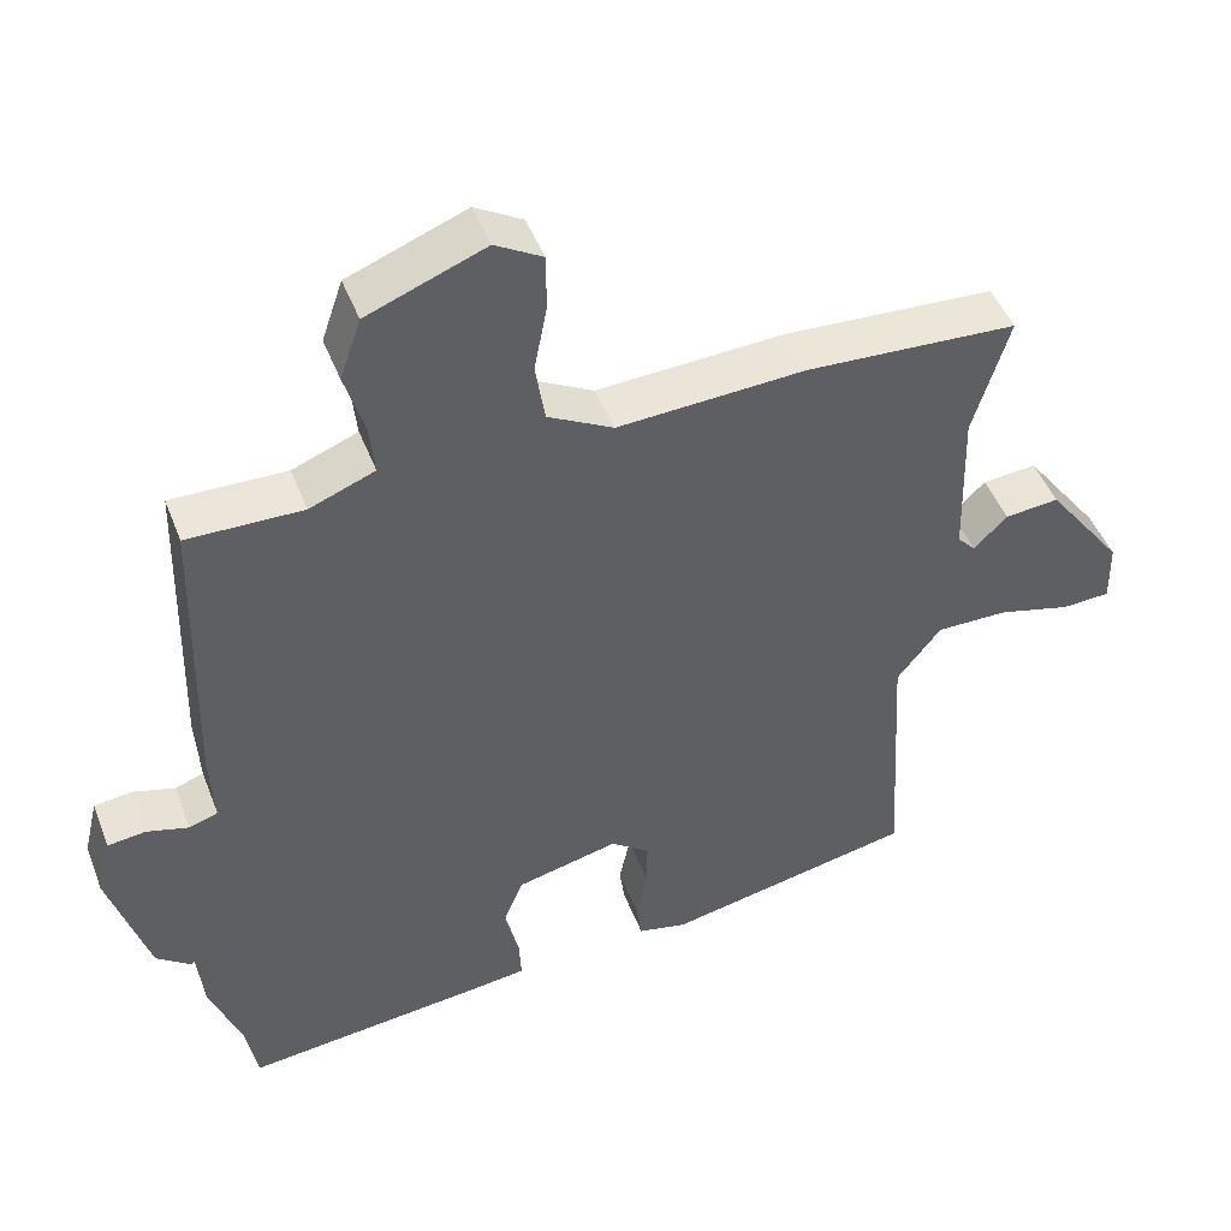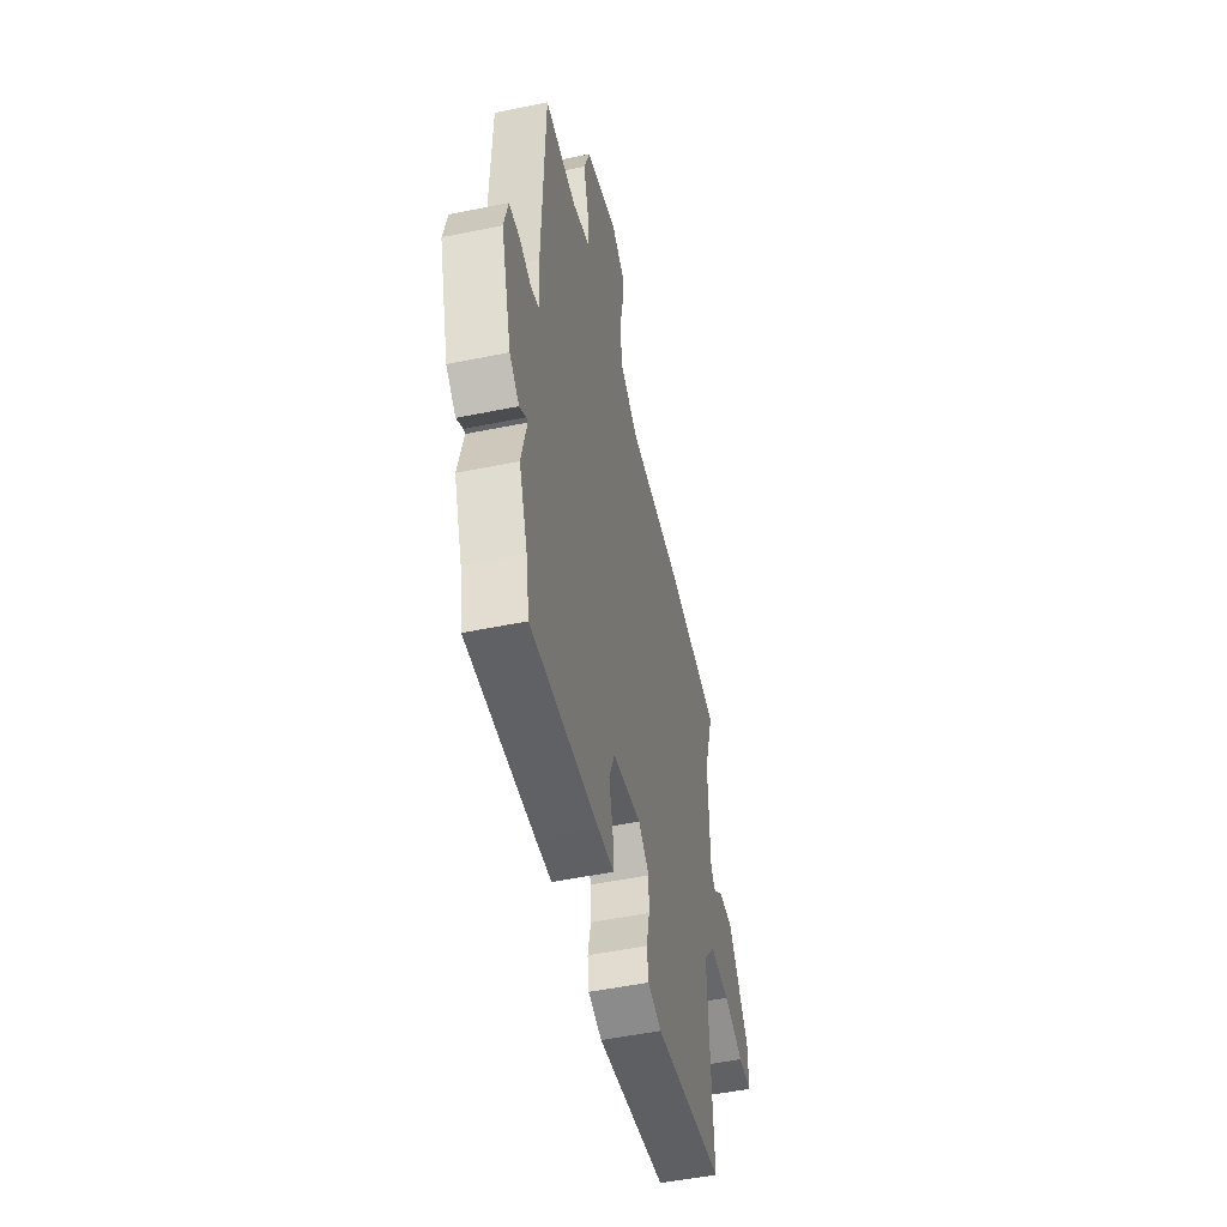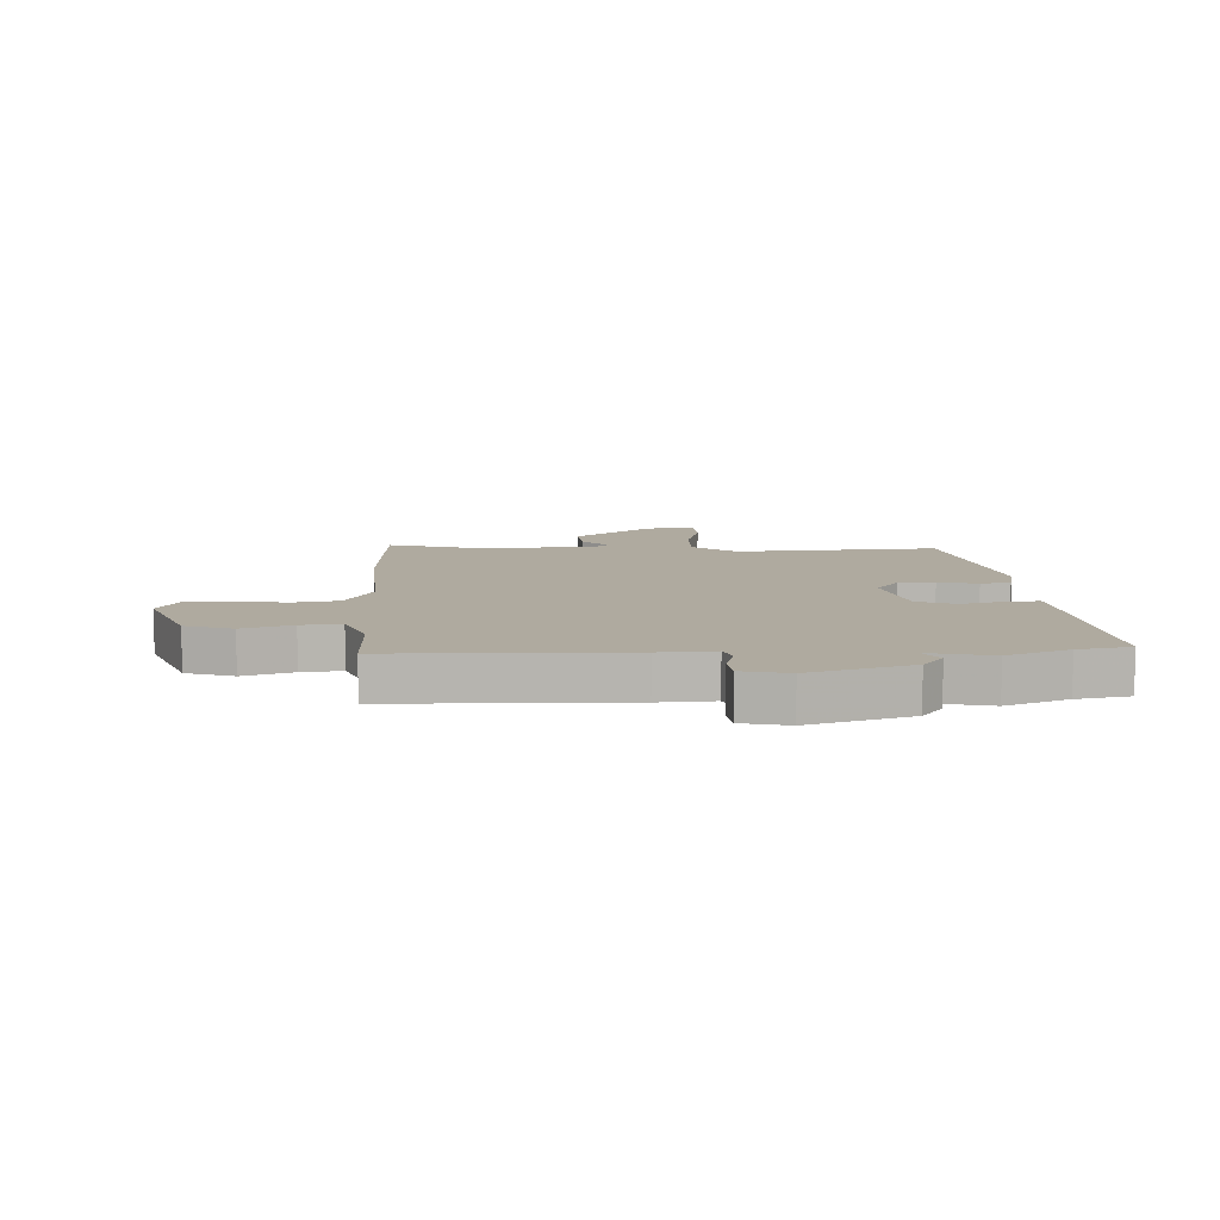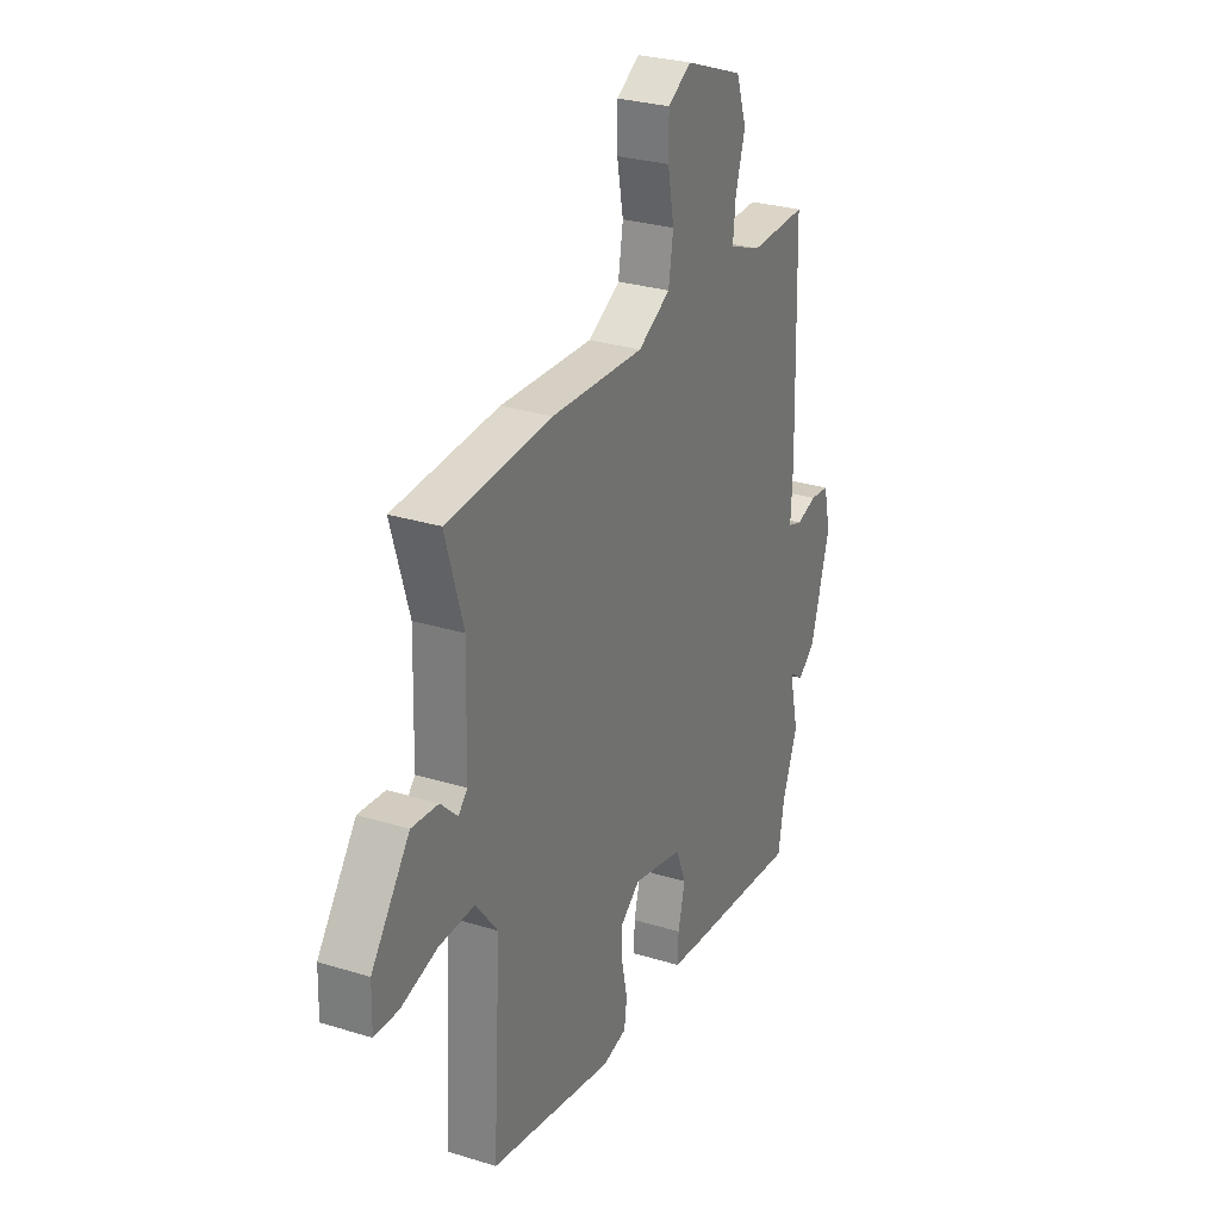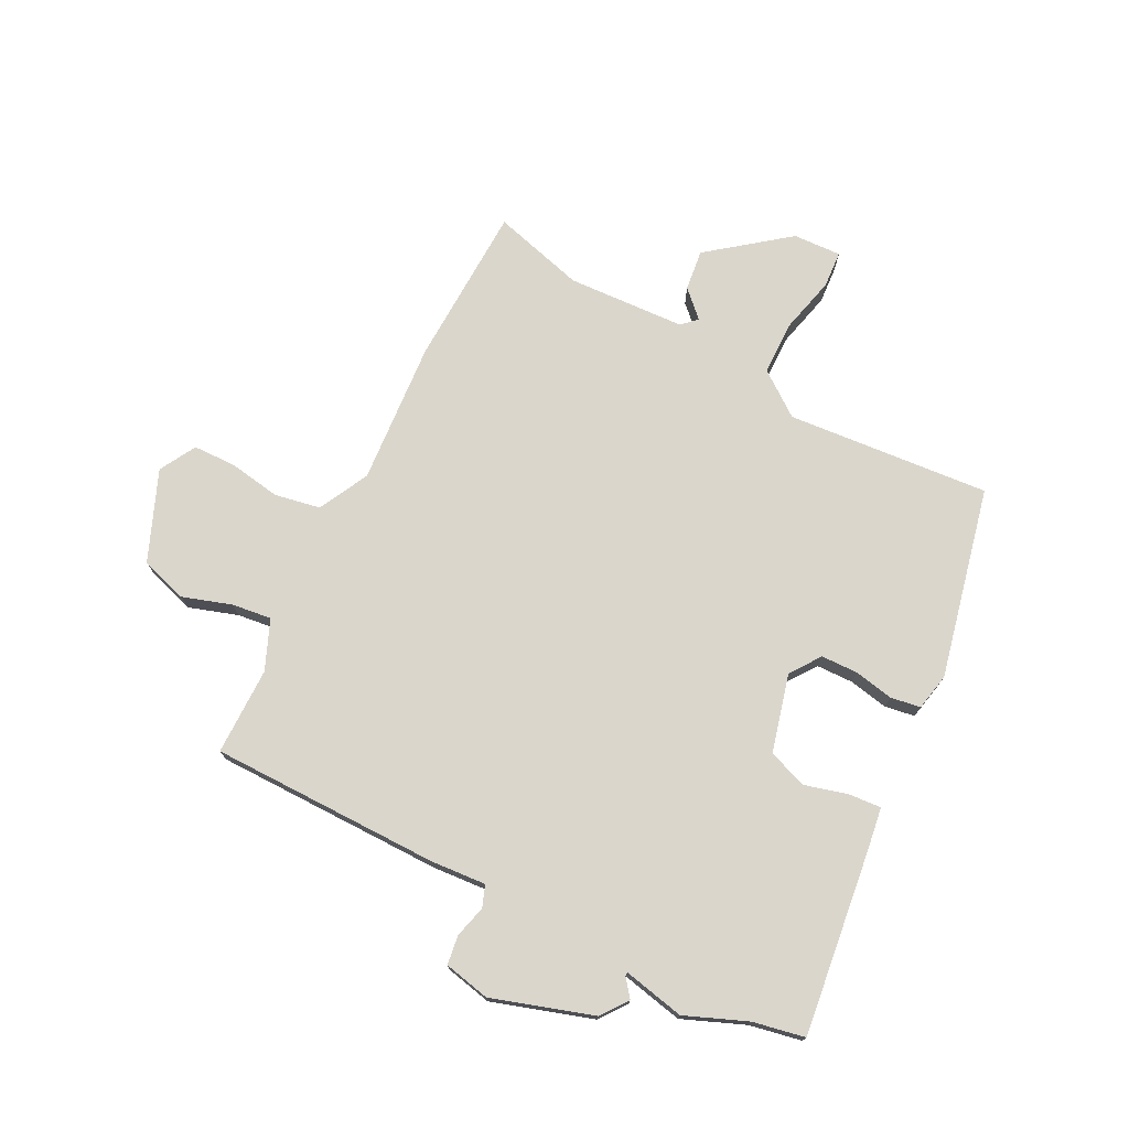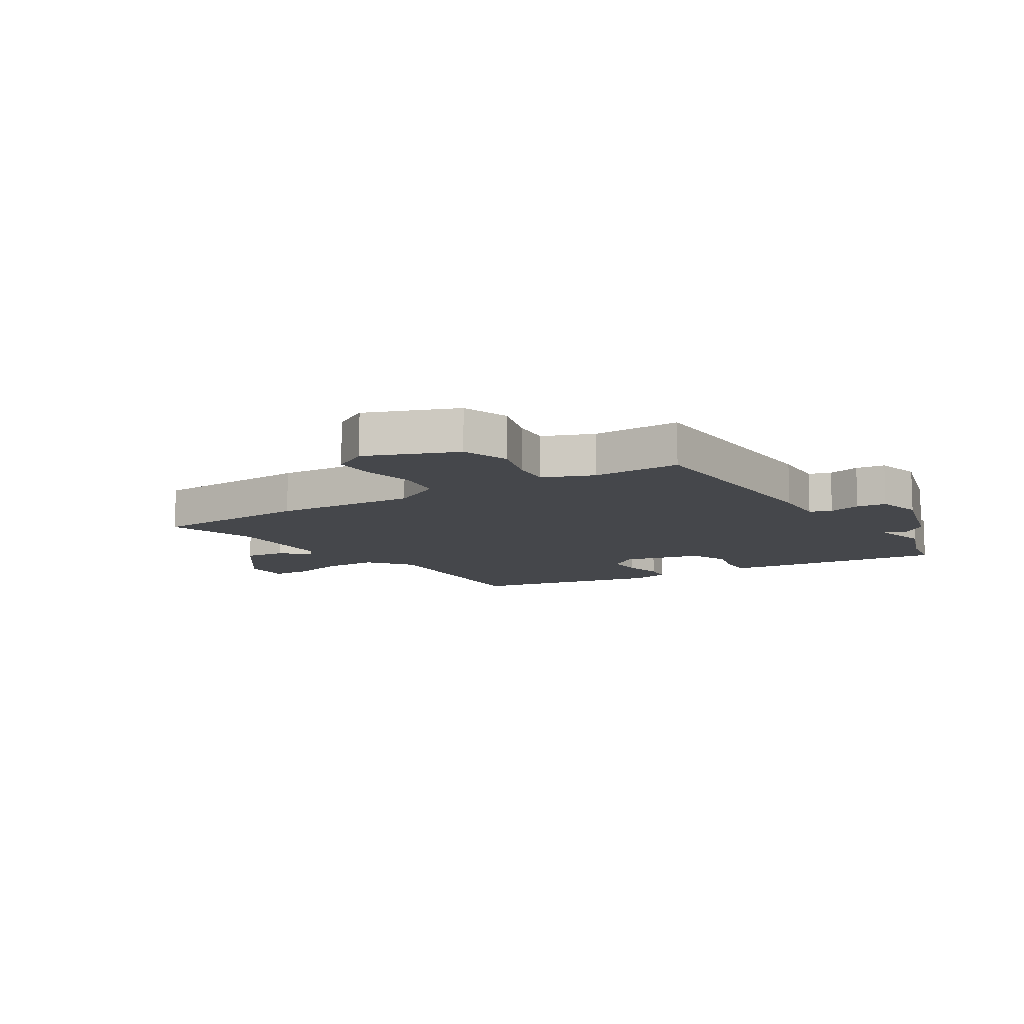
<metadata>
{"format":"obj","ext":"obj","renderer":"f3d","projection":"perspective","resolution":1024,"background":"white","views":[{"elev":47.2,"azim":159.4,"up":"+Z"},{"elev":-51.5,"azim":102.5,"up":"+Z"},{"elev":9.5,"azim":87.1,"up":"+Y"},{"elev":28.6,"azim":-65.1,"up":"+Z"},{"elev":74.0,"azim":115.8,"up":"+Y"},{"elev":-10.4,"azim":32.4,"up":"+Y"}]}
</metadata>
<code>
v -0.586 0.07 0.495
v -0.304 0.07 0.511
v -0.054 0.07 0.498
v 0.033 0.07 0.545
v 0.046 0.07 0.625
v 0.029 0.07 0.715
v 0.029 0.07 0.79
v 0.092 0.07 0.827
v 0.249 0.07 0.766
v 0.277 0.07 0.684
v 0.251 0.07 0.598
v 0.244 0.07 0.529
v 0.331 0.07 0.495
v 0.484 0.07 0.498
v 0.495 0.07 0.097
v 0.49 0.07 0
v 0.528 0.07 -0.013
v 0.584 0.07 0.003
v 0.635 0.07 -0.003
v 0.654 0.07 -0.083
v 0.602 0.07 -0.259
v 0.556 0.07 -0.295
v 0.525 0.07 -0.272
v 0.518 0.07 -0.272
v 0.543 0.07 -0.378
v 0.502 0.07 -0.486
v 0.486 0.07 -0.577
v 0.164 0.07 -0.544
v 0.09 0.07 -0.535
v 0.093 0.07 -0.478
v 0.112 0.07 -0.402
v 0.085 0.07 -0.335
v -0.051 0.07 -0.303
v -0.103 0.07 -0.342
v -0.103 0.07 -0.406
v -0.088 0.07 -0.475
v -0.095 0.07 -0.527
v -0.16 0.07 -0.542
v -0.494 0.07 -0.475
v -0.473 0.07 -0.12
v -0.532 0.07 -0.045
v -0.628 0.07 -0.046
v -0.725 0.07 -0.072
v -0.79 0.07 -0.069
v -0.788 0.07 0.015
v -0.685 0.07 0.154
v -0.613 0.07 0.147
v -0.568 0.07 0.103
v -0.544 0.07 0.129
v -0.538 0.07 0.335
v -0.586 0 0.495
v -0.304 0 0.511
v -0.054 0 0.498
v 0.033 0 0.545
v 0.046 0 0.625
v 0.029 0 0.715
v 0.029 0 0.79
v 0.092 0 0.827
v 0.249 0 0.766
v 0.277 0 0.684
v 0.251 0 0.598
v 0.244 0 0.529
v 0.331 0 0.495
v 0.484 0 0.498
v 0.495 0 0.097
v 0.49 0 0
v 0.528 0 -0.013
v 0.584 0 0.003
v 0.635 0 -0.003
v 0.654 0 -0.083
v 0.602 0 -0.259
v 0.556 0 -0.295
v 0.525 0 -0.272
v 0.518 0 -0.272
v 0.543 0 -0.378
v 0.502 0 -0.486
v 0.486 0 -0.577
v 0.164 0 -0.544
v 0.09 0 -0.535
v 0.093 0 -0.478
v 0.112 0 -0.402
v 0.085 0 -0.335
v -0.051 0 -0.303
v -0.103 0 -0.342
v -0.103 0 -0.406
v -0.088 0 -0.475
v -0.095 0 -0.527
v -0.16 0 -0.542
v -0.494 0 -0.475
v -0.473 0 -0.12
v -0.532 0 -0.045
v -0.628 0 -0.046
v -0.725 0 -0.072
v -0.79 0 -0.069
v -0.788 0 0.015
v -0.685 0 0.154
v -0.613 0 0.147
v -0.568 0 0.103
v -0.544 0 0.129
v -0.538 0 0.335
f 45 46 47 48
f 43 44 45 48
f 42 43 48 49
f 41 42 49
f 40 41 49 50
f 38 39 40
f 35 36 37 38
f 34 35 38 40
f 33 34 40 50
f 28 29 30 31
f 26 27 28 31
f 24 25 26 31
f 24 31 32
f 20 21 22 23
f 20 23 24
f 17 18 19 20
f 16 17 20 24
f 13 14 15 16
f 12 13 16 24
f 8 9 10 11
f 8 11 12
f 5 6 7 8
f 4 5 8 12
f 3 4 12 24
f 24 32 33 50
f 3 24 50
f 1 2 3 50
f 98 97 96 95
f 98 95 94 93
f 99 98 93 92
f 99 92 91
f 100 99 91 90
f 90 89 88
f 88 87 86 85
f 90 88 85 84
f 100 90 84 83
f 81 80 79 78
f 81 78 77 76
f 81 76 75 74
f 82 81 74
f 73 72 71 70
f 74 73 70
f 70 69 68 67
f 74 70 67 66
f 66 65 64 63
f 74 66 63 62
f 61 60 59 58
f 62 61 58
f 58 57 56 55
f 62 58 55 54
f 74 62 54 53
f 100 83 82 74
f 100 74 53
f 100 53 52 51
f 1 51 52 2
f 2 52 53 3
f 3 53 54 4
f 4 54 55 5
f 5 55 56 6
f 6 56 57 7
f 7 57 58 8
f 8 58 59 9
f 9 59 60 10
f 10 60 61 11
f 11 61 62 12
f 12 62 63 13
f 13 63 64 14
f 14 64 65 15
f 15 65 66 16
f 16 66 67 17
f 17 67 68 18
f 18 68 69 19
f 19 69 70 20
f 20 70 71 21
f 21 71 72 22
f 22 72 73 23
f 23 73 74 24
f 24 74 75 25
f 25 75 76 26
f 26 76 77 27
f 27 77 78 28
f 28 78 79 29
f 29 79 80 30
f 30 80 81 31
f 31 81 82 32
f 32 82 83 33
f 33 83 84 34
f 34 84 85 35
f 35 85 86 36
f 36 86 87 37
f 37 87 88 38
f 38 88 89 39
f 39 89 90 40
f 40 90 91 41
f 41 91 92 42
f 42 92 93 43
f 43 93 94 44
f 44 94 95 45
f 45 95 96 46
f 46 96 97 47
f 47 97 98 48
f 48 98 99 49
f 49 99 100 50
f 50 100 51 1

</code>
